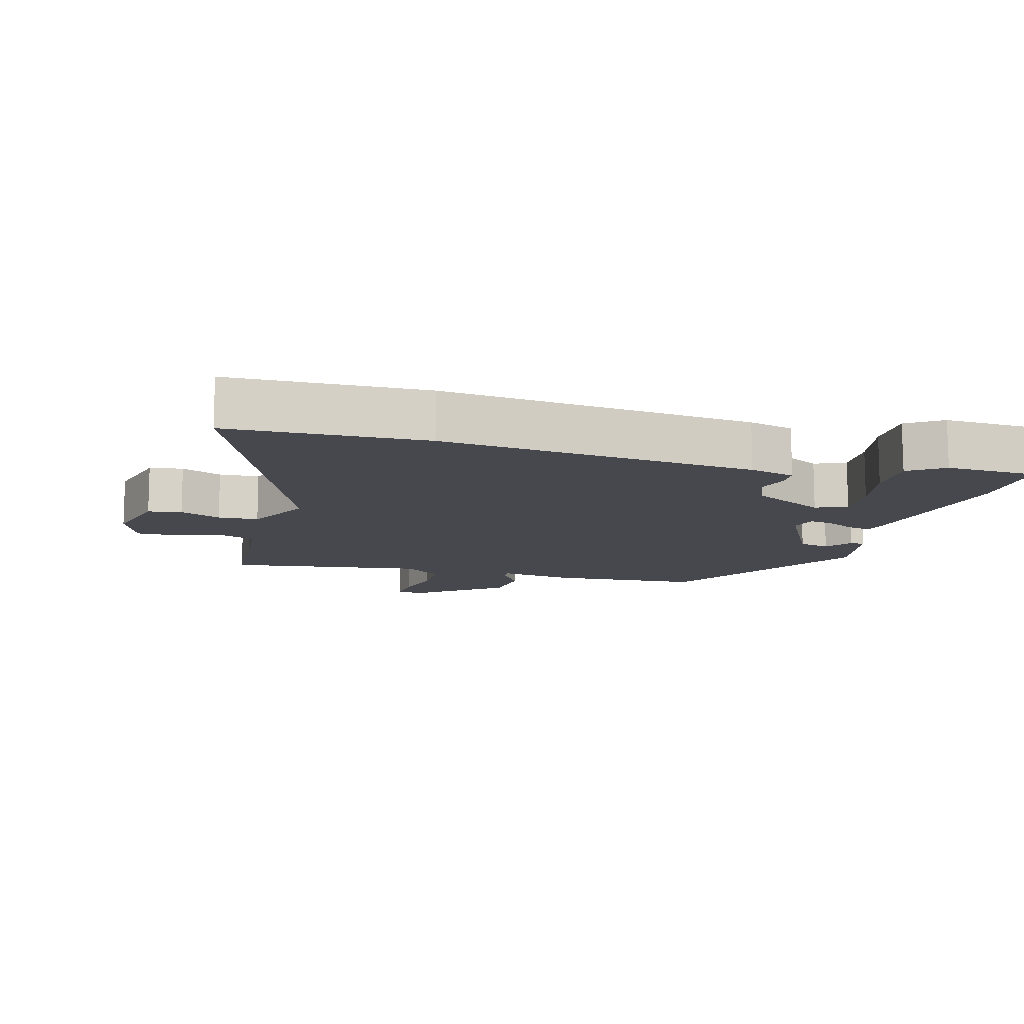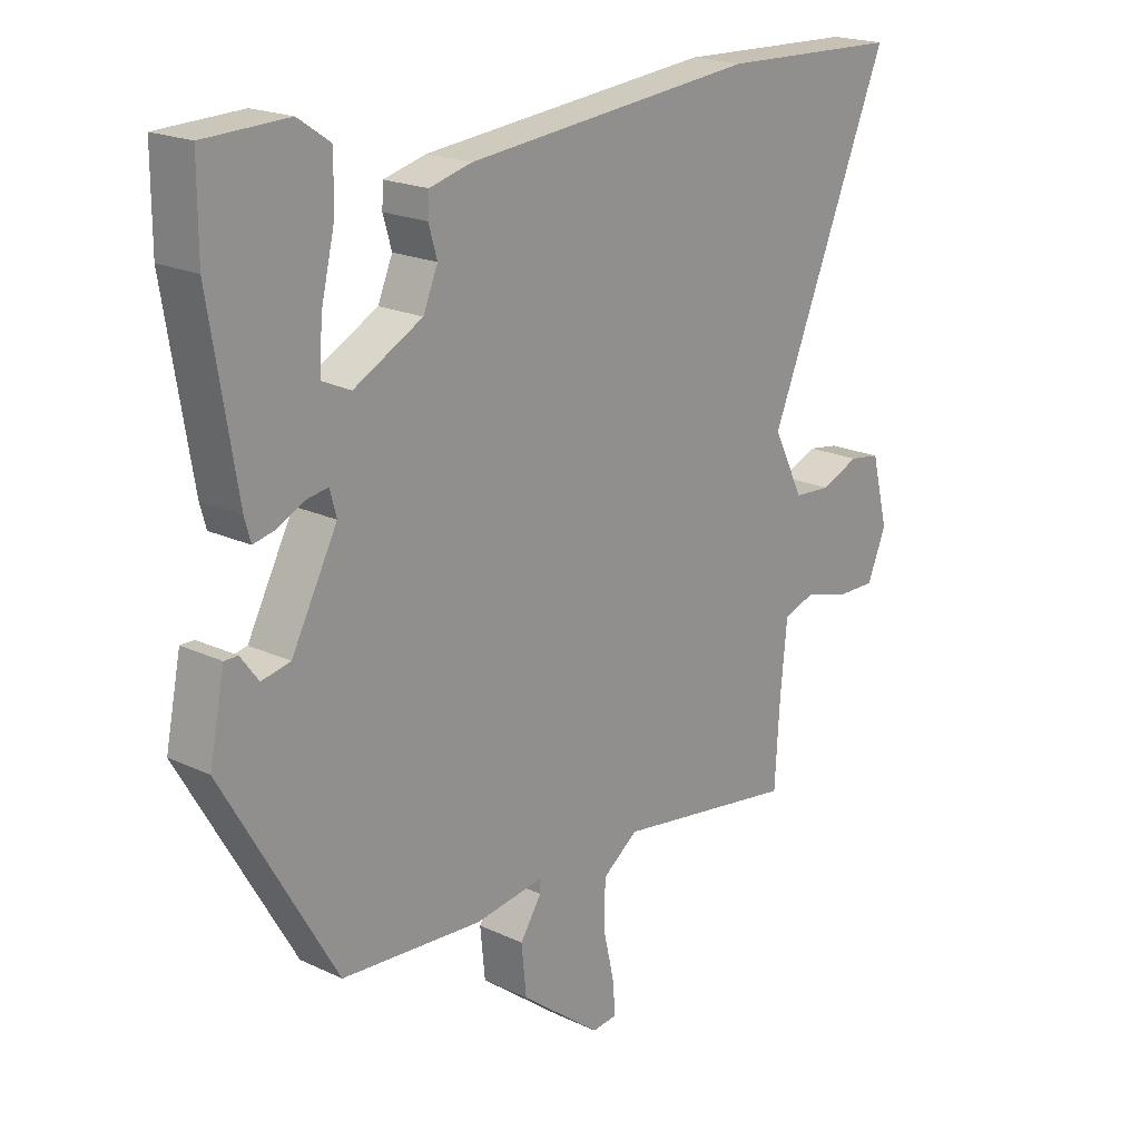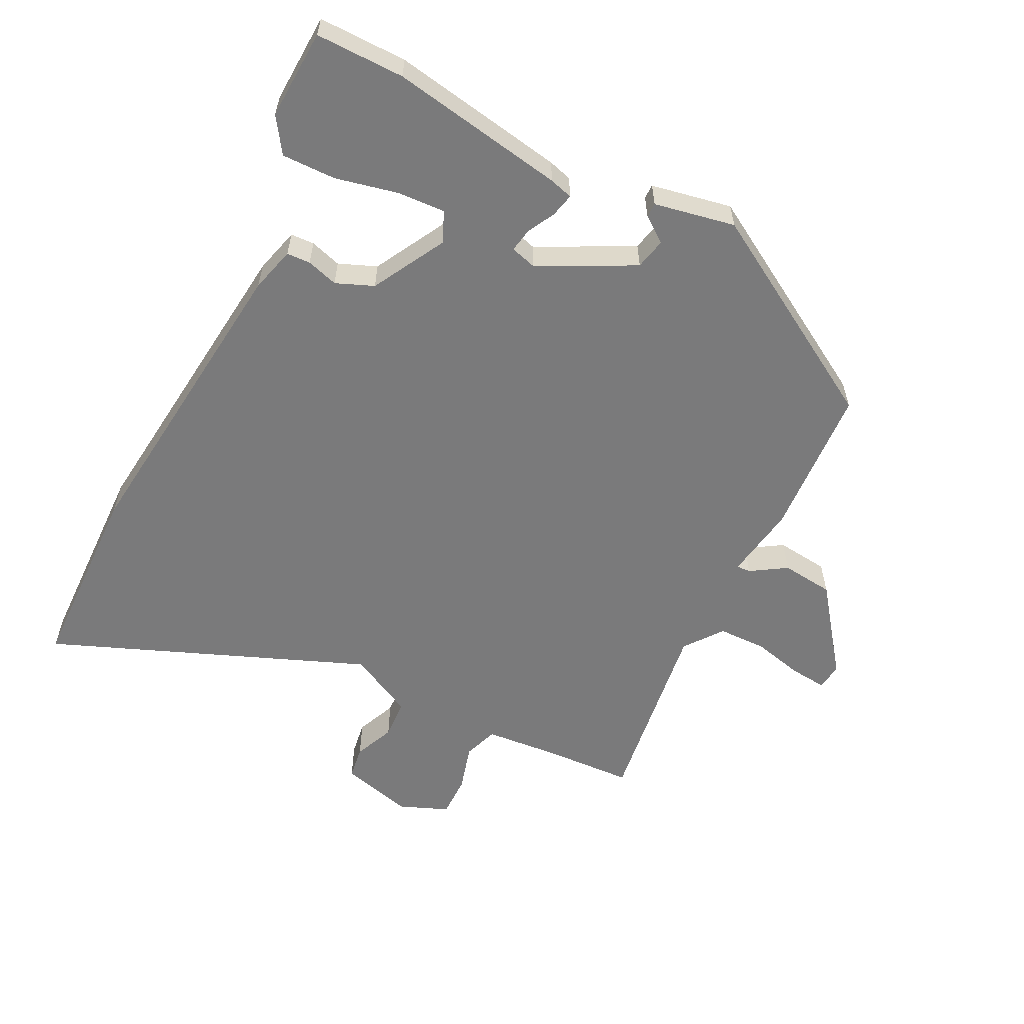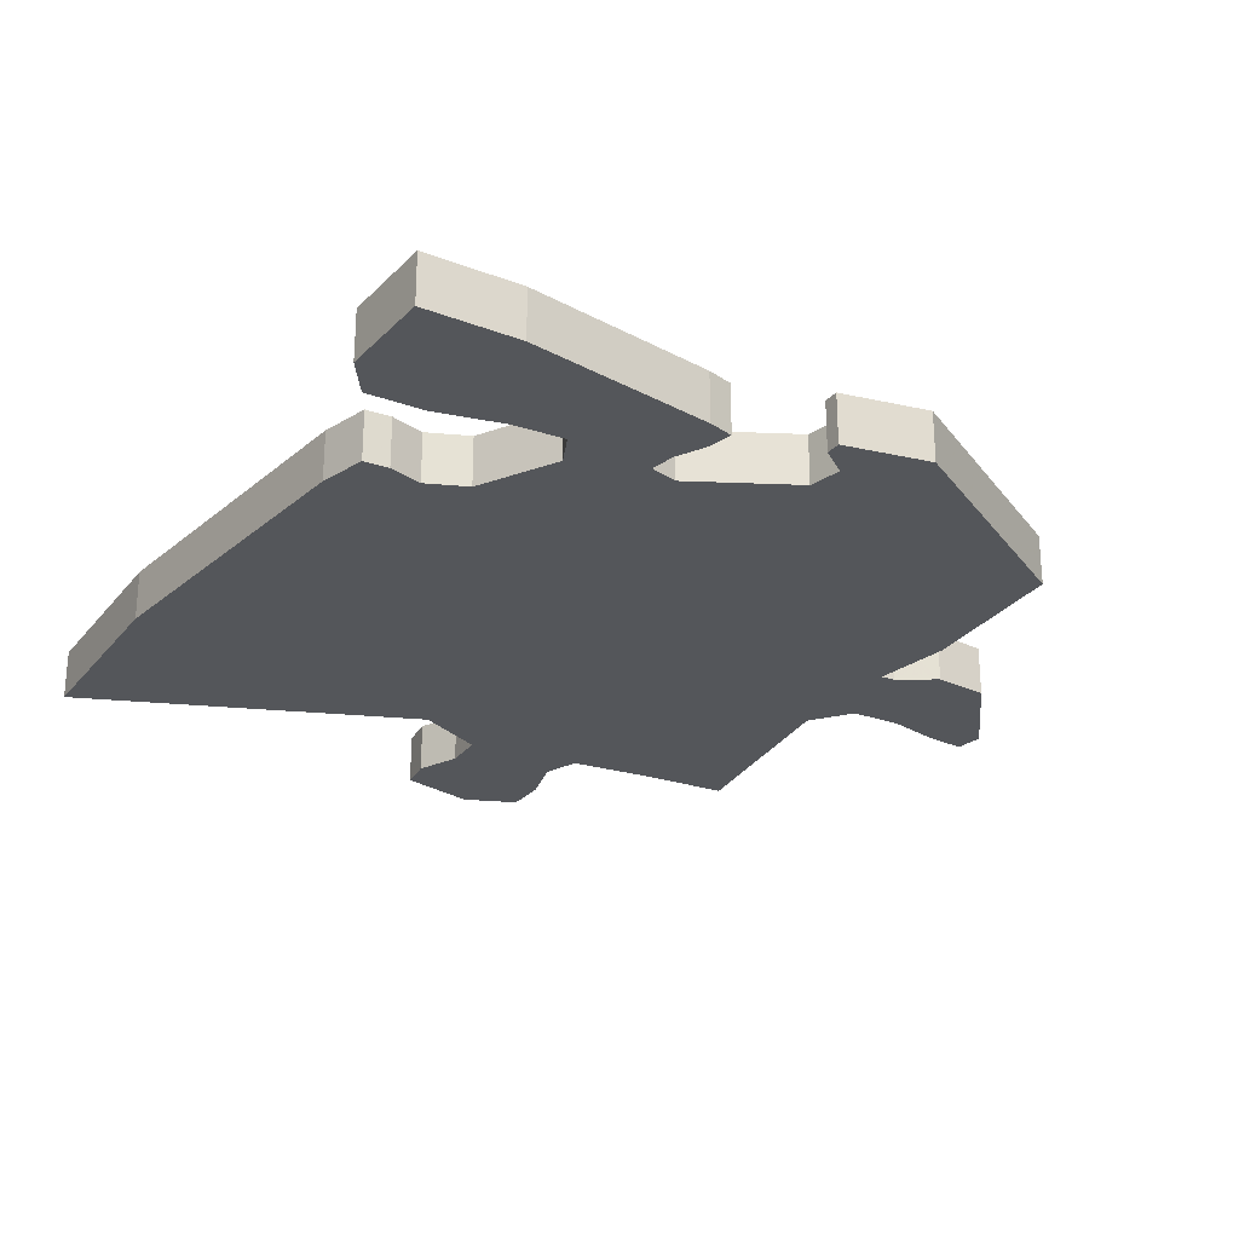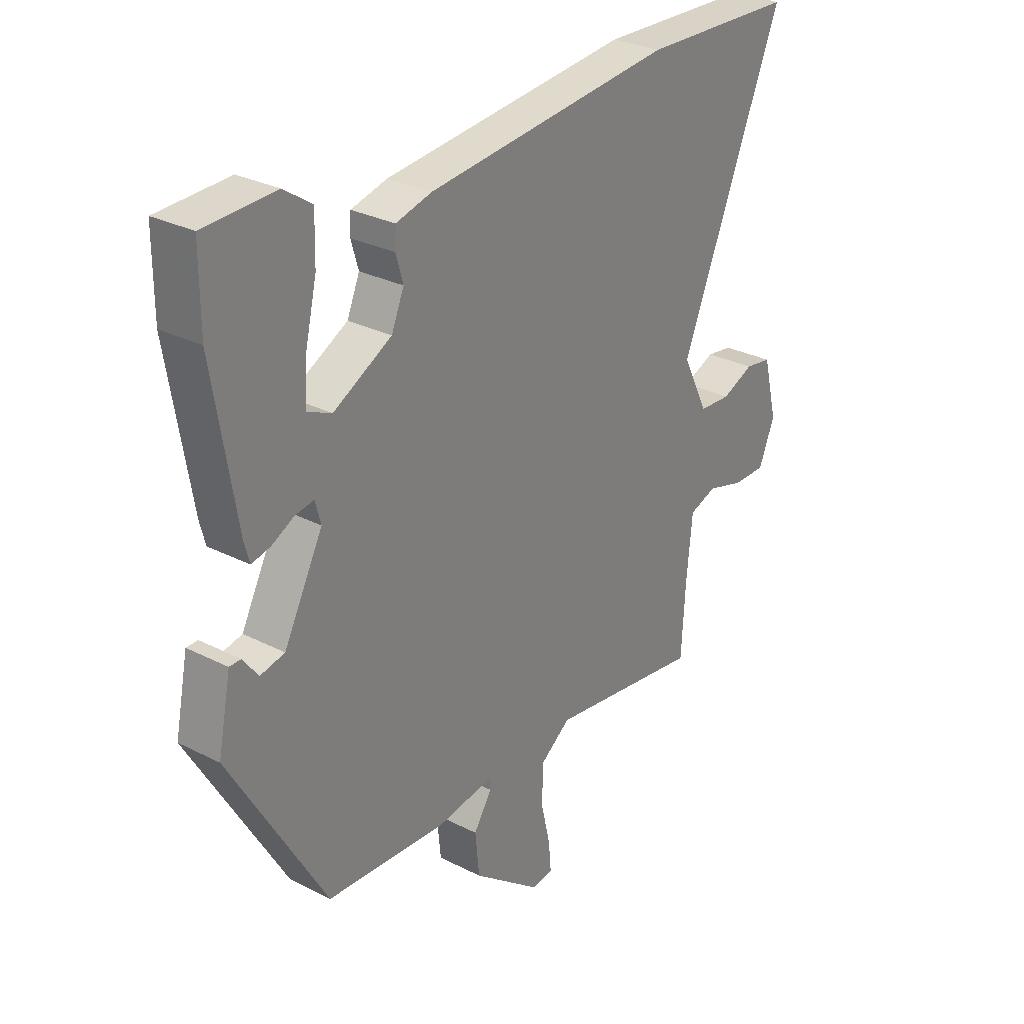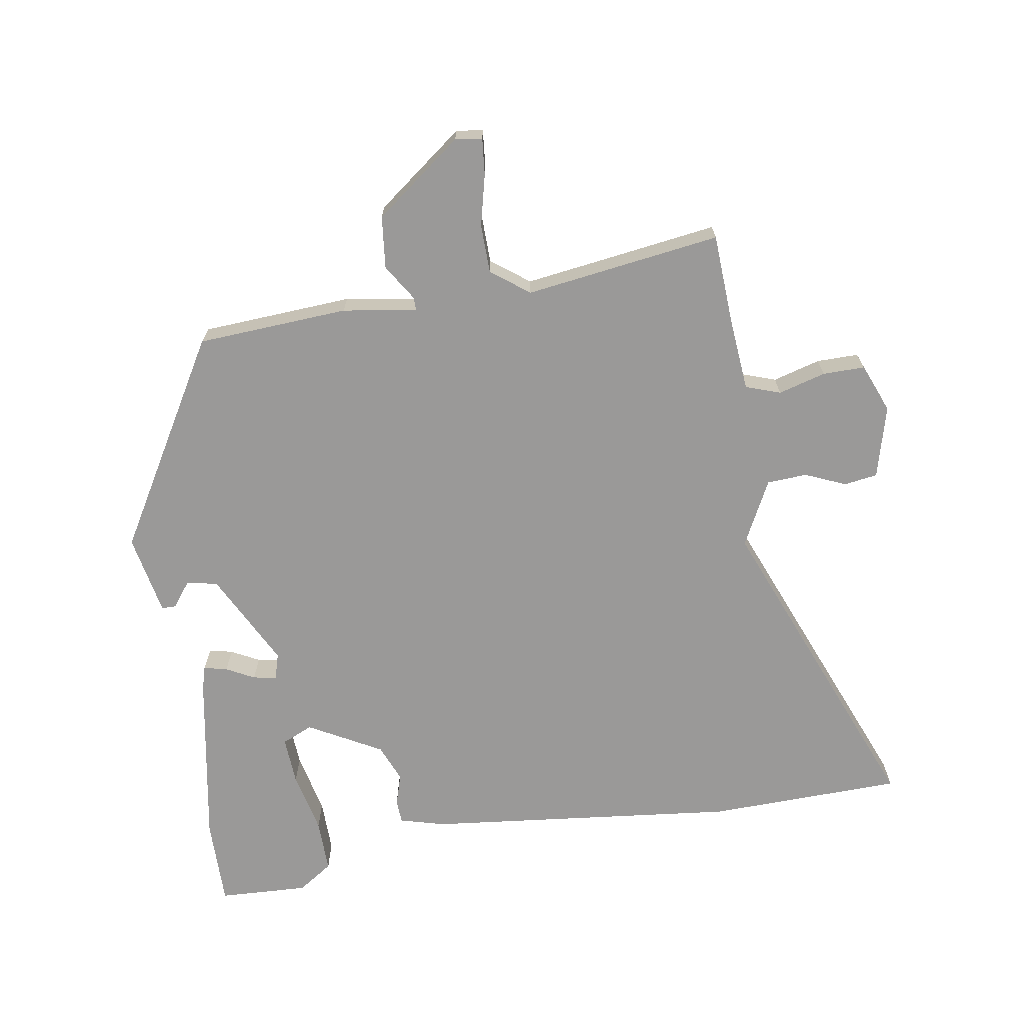
<metadata>
{"format":"obj","ext":"obj","renderer":"f3d","projection":"perspective","resolution":1024,"background":"white","views":[{"elev":-11.7,"azim":-15.7,"up":"+Y"},{"elev":19.8,"azim":131.1,"up":"+Z"},{"elev":-58.1,"azim":62.8,"up":"+Y"},{"elev":-25.5,"azim":58.5,"up":"+Y"},{"elev":29.1,"azim":127.2,"up":"+Z"},{"elev":-69.1,"azim":-171.3,"up":"+Y"}]}
</metadata>
<code>
v 0.5 0.07 0.539
v 0.5 0.07 0.404
v 0.456 0.07 0.137
v 0.446 0.07 0.101
v 0.41 0.07 0.109
v 0.367 0.07 0.131
v 0.331 0.07 0.137
v 0.32 0.07 0.097
v 0.395 0.07 -0.046
v 0.442 0.07 -0.056
v 0.471 0.07 -0.017
v 0.493 0.07 -0.017
v 0.518 0.07 -0.14
v 0.334 0.07 -0.458
v 0.103 0.07 -0.474
v -0.01 0.07 -0.457
v -0.009 0.07 -0.478
v 0.026 0.07 -0.532
v 0.018 0.07 -0.612
v -0.114 0.07 -0.714
v -0.155 0.07 -0.709
v -0.15 0.07 -0.653
v -0.132 0.07 -0.575
v -0.134 0.07 -0.501
v -0.192 0.07 -0.458
v -0.49 0.07 -0.502
v -0.498 0.07 -0.366
v -0.509 0.07 -0.253
v -0.562 0.07 -0.235
v -0.634 0.07 -0.256
v -0.698 0.07 -0.257
v -0.729 0.07 -0.182
v -0.701 0.07 -0.072
v -0.65 0.07 -0.064
v -0.588 0.07 -0.09
v -0.527 0.07 -0.086
v -0.477 0.07 0.014
v -0.675 0.07 0.494
v -0.378 0.07 0.504
v 0.099 0.07 0.456
v 0.168 0.07 0.438
v 0.17 0.07 0.402
v 0.156 0.07 0.354
v 0.18 0.07 0.297
v 0.292 0.07 0.237
v 0.339 0.07 0.258
v 0.334 0.07 0.332
v 0.312 0.07 0.426
v 0.31 0.07 0.508
v 0.363 0.07 0.544
v 0.5 0 0.539
v 0.5 0 0.404
v 0.456 0 0.137
v 0.446 0 0.101
v 0.41 0 0.109
v 0.367 0 0.131
v 0.331 0 0.137
v 0.32 0 0.097
v 0.395 0 -0.046
v 0.442 0 -0.056
v 0.471 0 -0.017
v 0.493 0 -0.017
v 0.518 0 -0.14
v 0.334 0 -0.458
v 0.103 0 -0.474
v -0.01 0 -0.457
v -0.009 0 -0.478
v 0.026 0 -0.532
v 0.018 0 -0.612
v -0.114 0 -0.714
v -0.155 0 -0.709
v -0.15 0 -0.653
v -0.132 0 -0.575
v -0.134 0 -0.501
v -0.192 0 -0.458
v -0.49 0 -0.502
v -0.498 0 -0.366
v -0.509 0 -0.253
v -0.562 0 -0.235
v -0.634 0 -0.256
v -0.698 0 -0.257
v -0.729 0 -0.182
v -0.701 0 -0.072
v -0.65 0 -0.064
v -0.588 0 -0.09
v -0.527 0 -0.086
v -0.477 0 0.014
v -0.675 0 0.494
v -0.378 0 0.504
v 0.099 0 0.456
v 0.168 0 0.438
v 0.17 0 0.402
v 0.156 0 0.354
v 0.18 0 0.297
v 0.292 0 0.237
v 0.339 0 0.258
v 0.334 0 0.332
v 0.312 0 0.426
v 0.31 0 0.508
v 0.363 0 0.544
f 3 4 5
f 2 3 5
f 1 2 5
f 50 1 5
f 49 50 5
f 48 49 5
f 47 48 5
f 46 47 5 6
f 45 46 6 7
f 44 45 7 8
f 41 42 43
f 40 41 43
f 39 40 43
f 38 39 43
f 37 38 43
f 36 37 43 44
f 33 34 35
f 32 33 35
f 31 32 35
f 30 31 35
f 29 30 35
f 28 29 35 36
f 25 26 27
f 25 27 28
f 21 22 23
f 20 21 23
f 19 20 23
f 18 19 23
f 17 18 23
f 16 17 23 24
f 14 15 16
f 13 14 16
f 12 13 16
f 10 11 12
f 10 12 16 24
f 44 8 9
f 36 44 9
f 28 36 9
f 25 28 9
f 9 10 24 25
f 55 54 53
f 55 53 52
f 55 52 51
f 55 51 100
f 55 100 99
f 55 99 98
f 55 98 97
f 56 55 97 96
f 57 56 96 95
f 58 57 95 94
f 93 92 91
f 93 91 90
f 93 90 89
f 93 89 88
f 93 88 87
f 94 93 87 86
f 85 84 83
f 85 83 82
f 85 82 81
f 85 81 80
f 85 80 79
f 86 85 79 78
f 77 76 75
f 78 77 75
f 73 72 71
f 73 71 70
f 73 70 69
f 73 69 68
f 73 68 67
f 74 73 67 66
f 66 65 64
f 66 64 63
f 66 63 62
f 62 61 60
f 74 66 62 60
f 59 58 94
f 59 94 86
f 59 86 78
f 59 78 75
f 75 74 60 59
f 1 51 52 2
f 2 52 53 3
f 3 53 54 4
f 4 54 55 5
f 5 55 56 6
f 6 56 57 7
f 7 57 58 8
f 8 58 59 9
f 9 59 60 10
f 10 60 61 11
f 11 61 62 12
f 12 62 63 13
f 13 63 64 14
f 14 64 65 15
f 15 65 66 16
f 16 66 67 17
f 17 67 68 18
f 18 68 69 19
f 19 69 70 20
f 20 70 71 21
f 21 71 72 22
f 22 72 73 23
f 23 73 74 24
f 24 74 75 25
f 25 75 76 26
f 26 76 77 27
f 27 77 78 28
f 28 78 79 29
f 29 79 80 30
f 30 80 81 31
f 31 81 82 32
f 32 82 83 33
f 33 83 84 34
f 34 84 85 35
f 35 85 86 36
f 36 86 87 37
f 37 87 88 38
f 38 88 89 39
f 39 89 90 40
f 40 90 91 41
f 41 91 92 42
f 42 92 93 43
f 43 93 94 44
f 44 94 95 45
f 45 95 96 46
f 46 96 97 47
f 47 97 98 48
f 48 98 99 49
f 49 99 100 50
f 50 100 51 1

</code>
